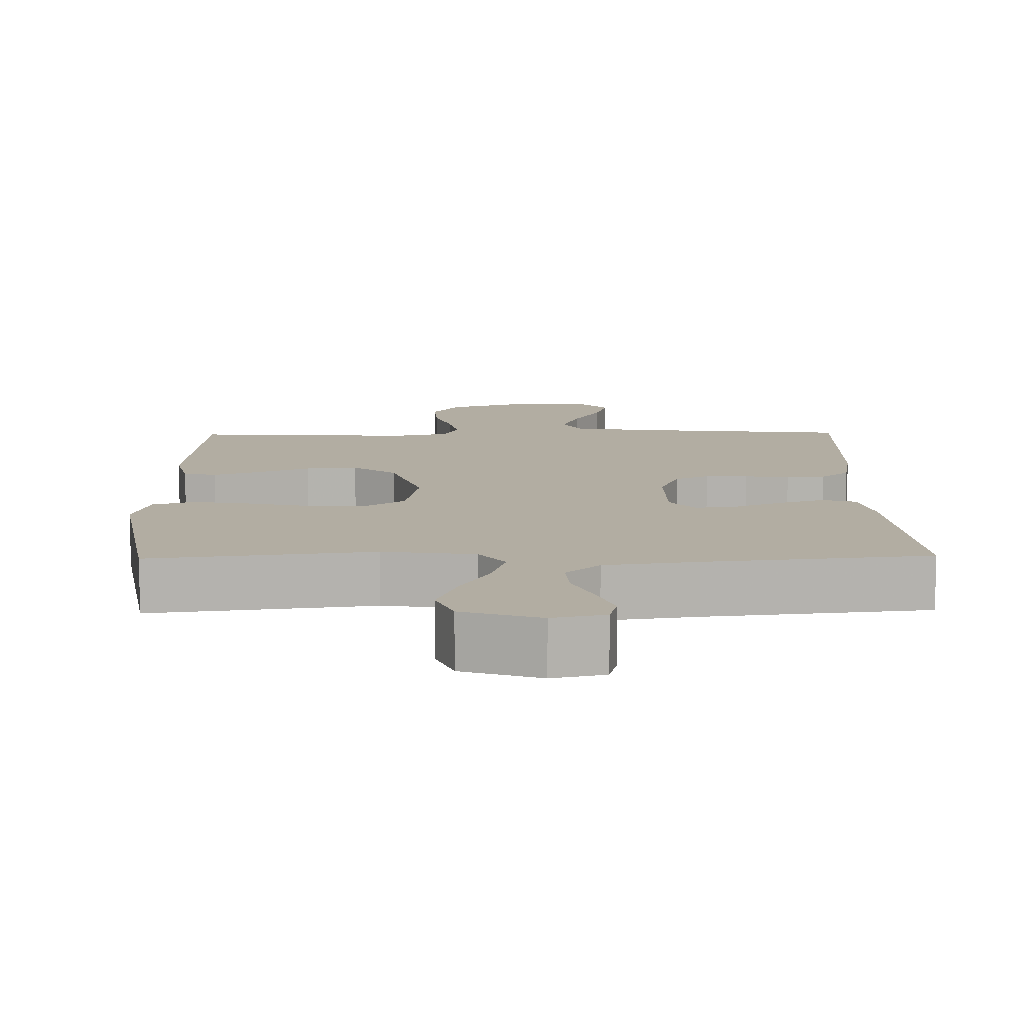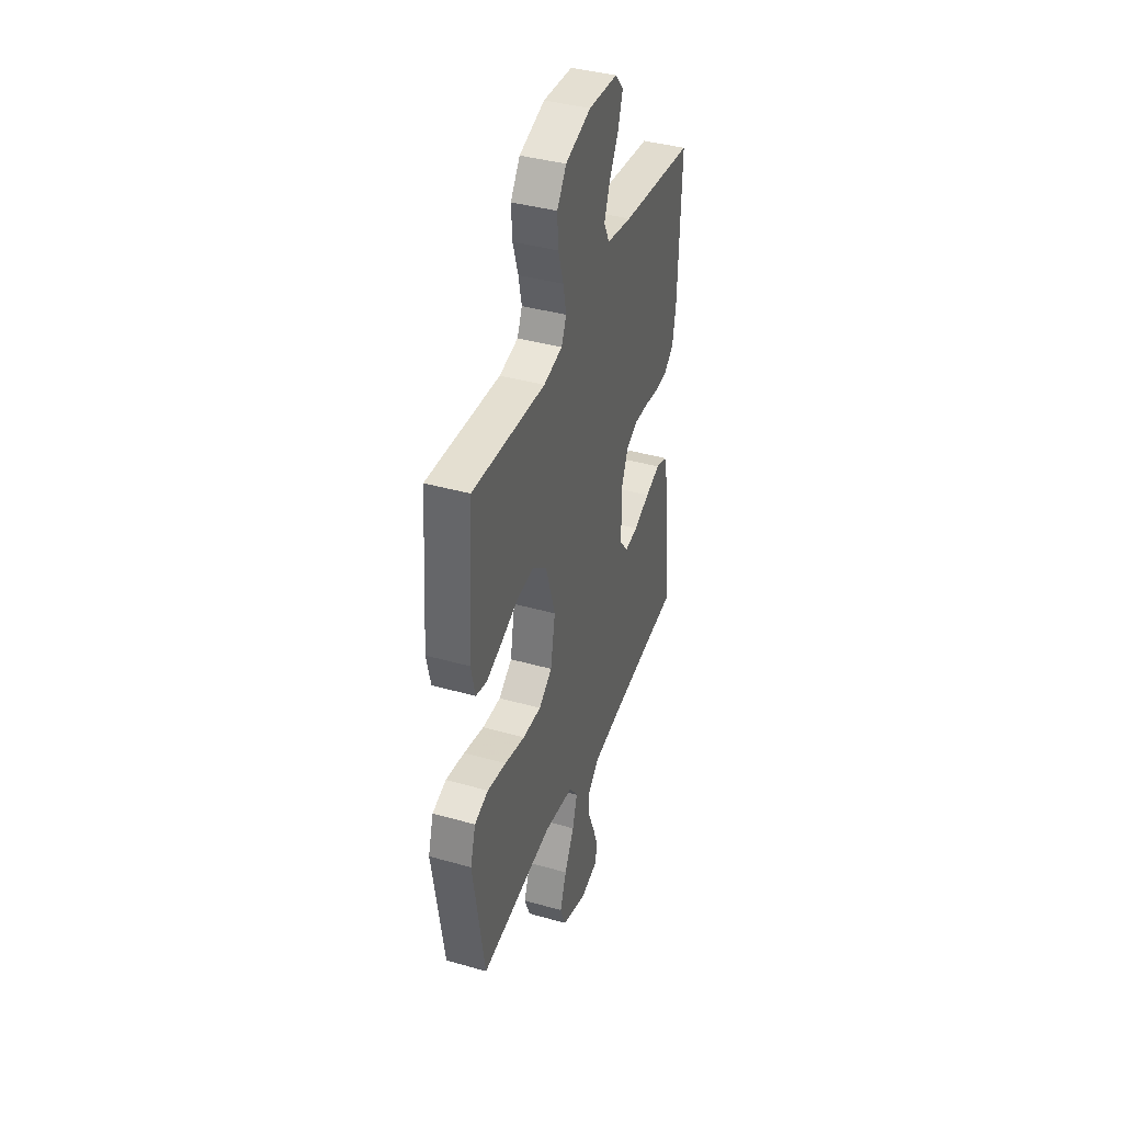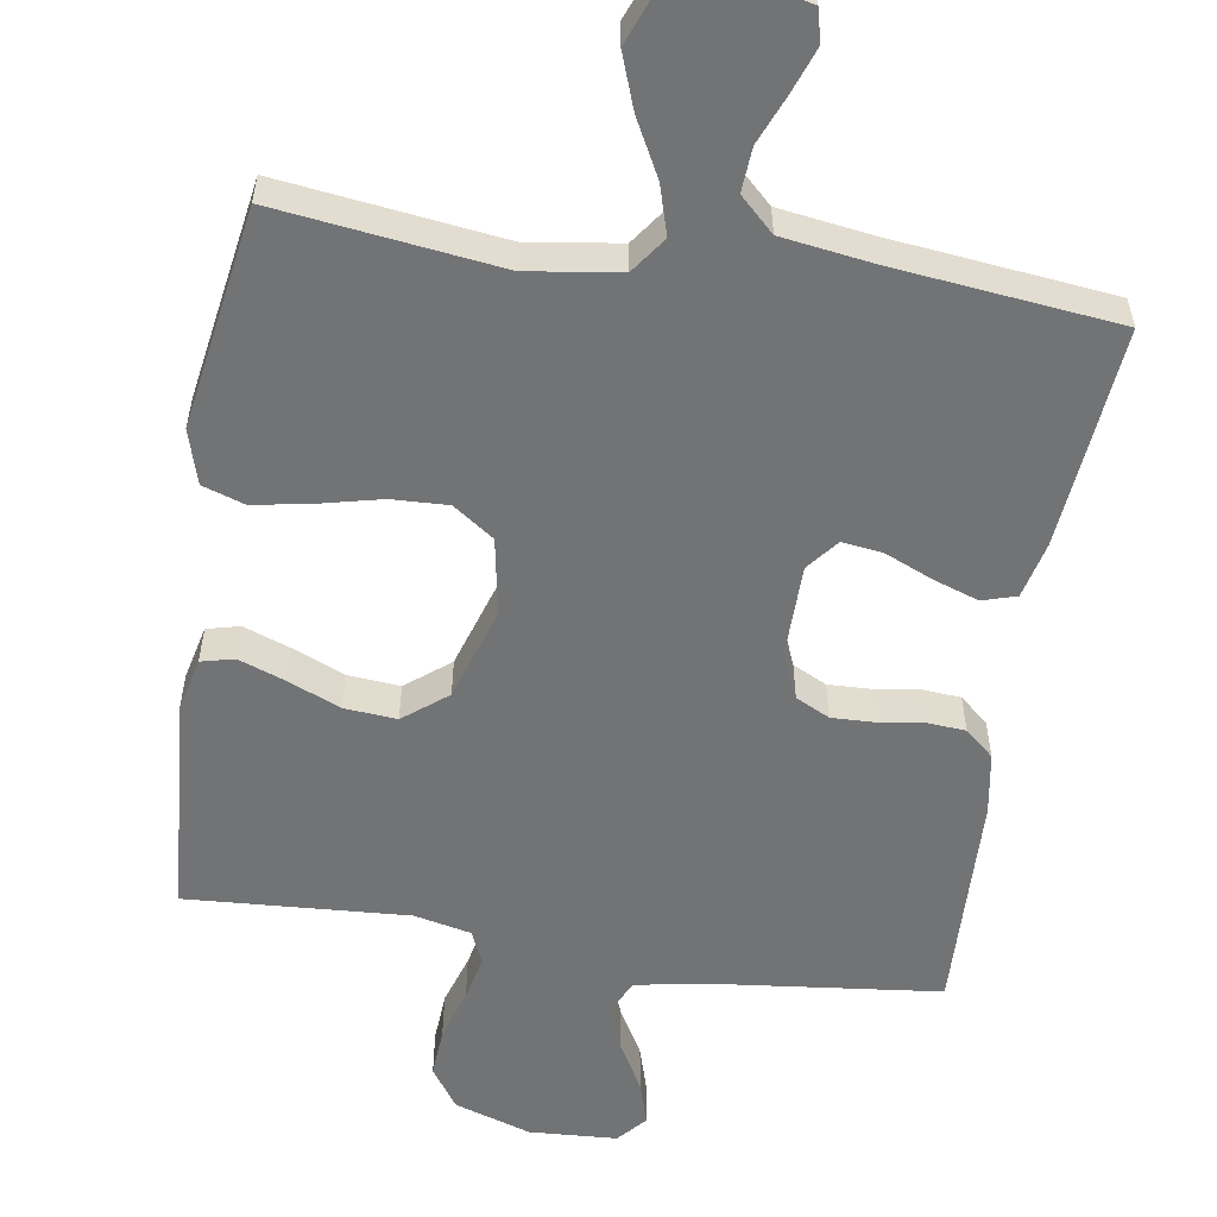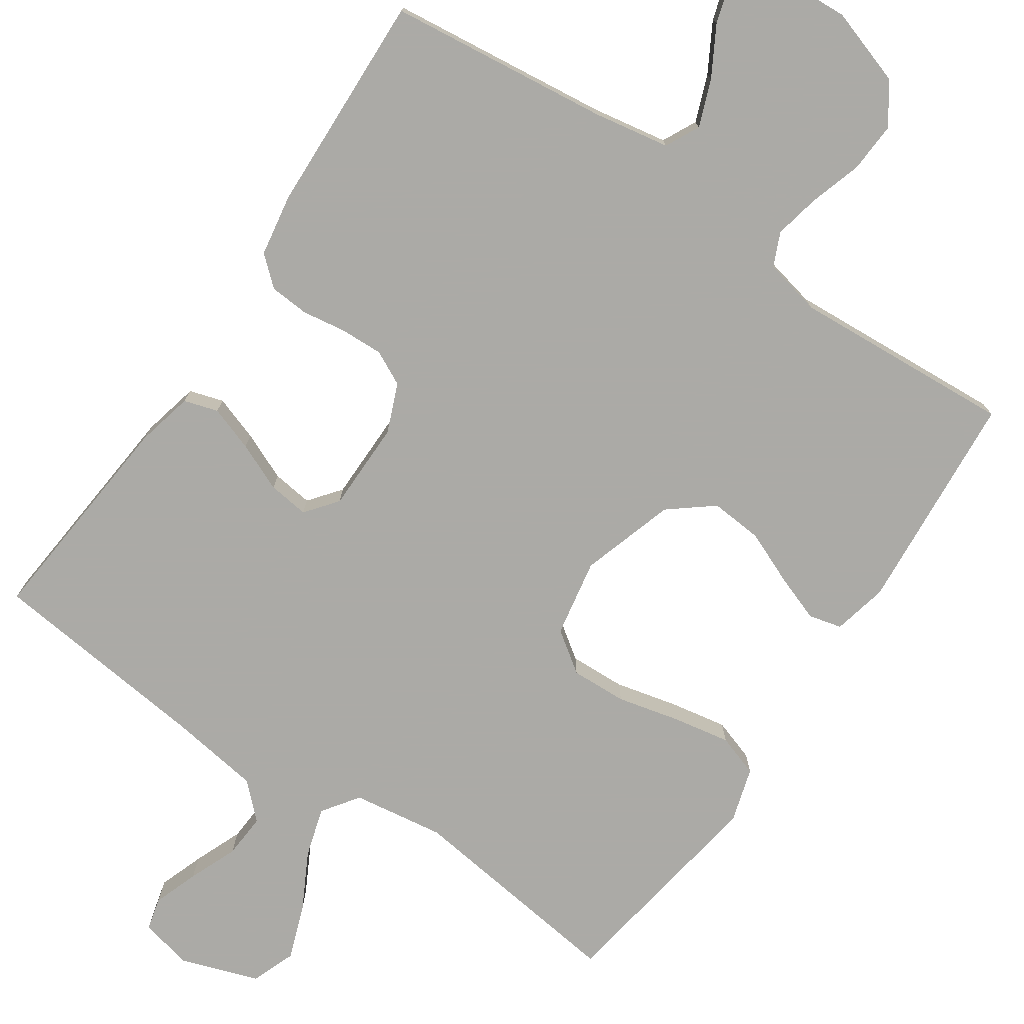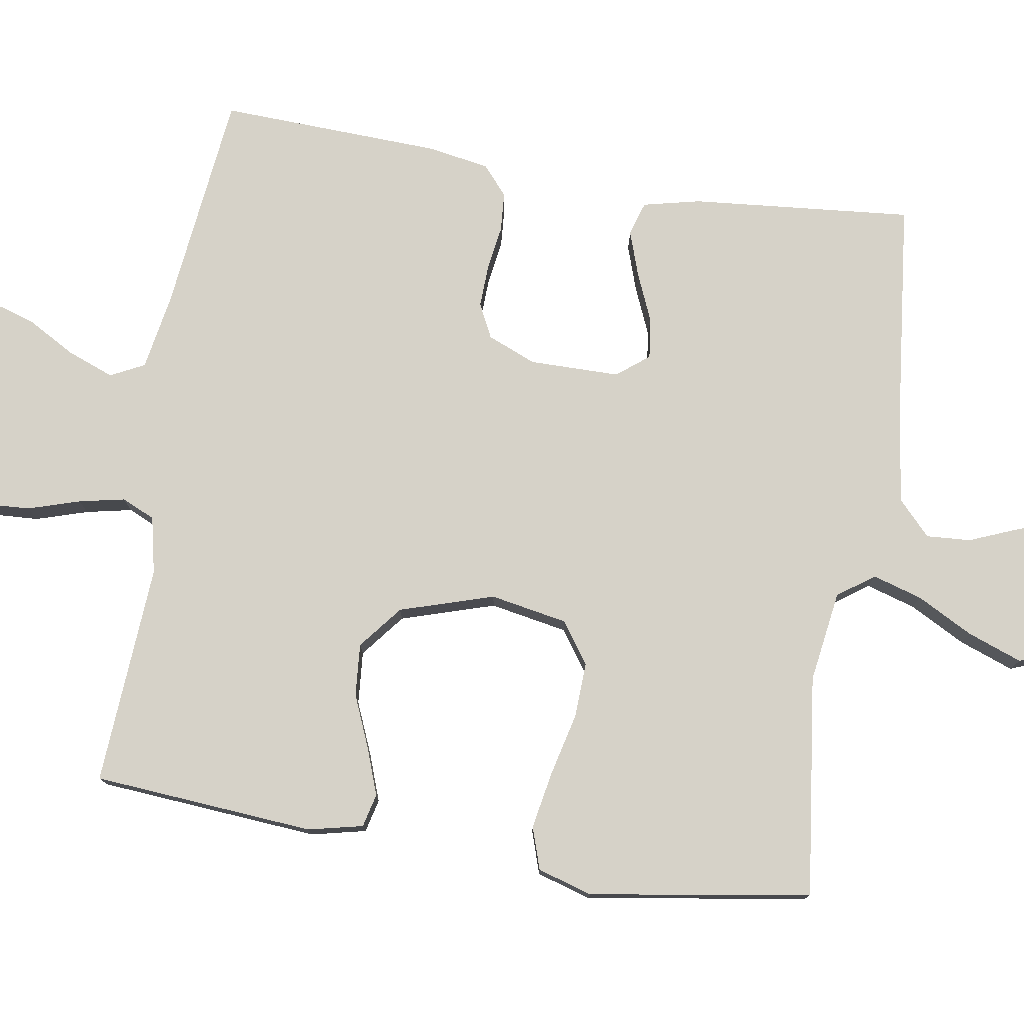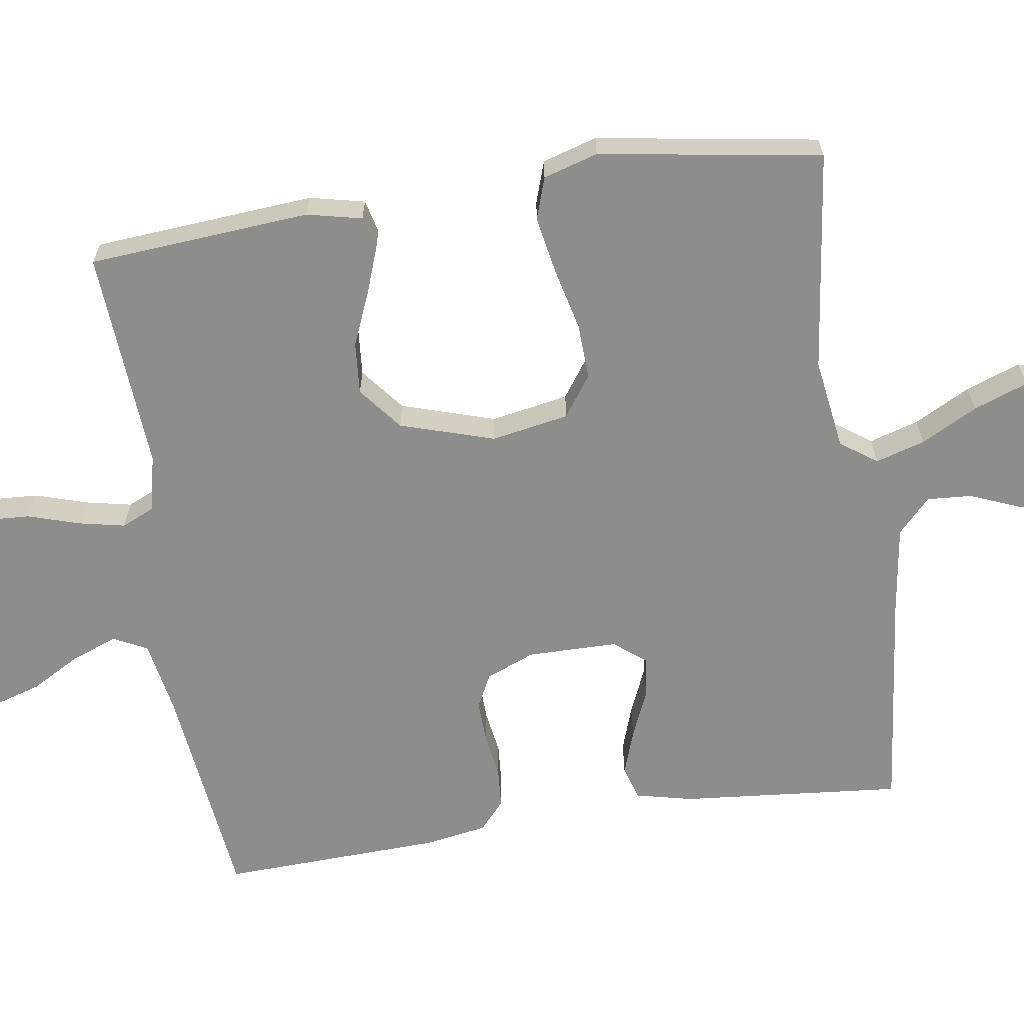
<metadata>
{"format":"obj","ext":"obj","renderer":"f3d","projection":"perspective","resolution":1024,"background":"white","views":[{"elev":10.6,"azim":178.9,"up":"+Y"},{"elev":39.8,"azim":109.3,"up":"+Z"},{"elev":-55.8,"azim":171.0,"up":"+Y"},{"elev":-75.9,"azim":-34.1,"up":"+Y"},{"elev":77.5,"azim":99.3,"up":"+Y"},{"elev":-64.5,"azim":98.7,"up":"+Y"}]}
</metadata>
<code>
v 0.5 0.07 -0.5
v 0.2 0.07 -0.462
v 0.076 0.07 -0.48
v 0.041 0.07 -0.529
v 0.061 0.07 -0.596
v 0.101 0.07 -0.672
v 0.128 0.07 -0.746
v 0.105 0.07 -0.806
v 0 0.07 -0.842
v -0.071 0.07 -0.826
v -0.082 0.07 -0.782
v -0.06 0.07 -0.721
v -0.033 0.07 -0.655
v -0.029 0.07 -0.595
v -0.075 0.07 -0.551
v -0.2 0.07 -0.533
v -0.5 0.07 -0.5
v -0.472 0.07 -0.2
v -0.454 0.07 -0.123
v -0.408 0.07 -0.109
v -0.347 0.07 -0.13
v -0.282 0.07 -0.158
v -0.227 0.07 -0.165
v -0.193 0.07 -0.122
v -0.192 0.07 0
v -0.219 0.07 0.066
v -0.265 0.07 0.089
v -0.323 0.07 0.087
v -0.383 0.07 0.078
v -0.436 0.07 0.082
v -0.475 0.07 0.116
v -0.489 0.07 0.2
v -0.5 0.07 0.5
v -0.2 0.07 0.534
v -0.097 0.07 0.552
v -0.074 0.07 0.598
v -0.098 0.07 0.661
v -0.135 0.07 0.727
v -0.153 0.07 0.786
v -0.119 0.07 0.825
v 0 0.07 0.832
v 0.104 0.07 0.798
v 0.142 0.07 0.743
v 0.138 0.07 0.675
v 0.116 0.07 0.605
v 0.103 0.07 0.543
v 0.123 0.07 0.498
v 0.2 0.07 0.481
v 0.5 0.07 0.5
v 0.523 0.07 0.2
v 0.506 0.07 0.126
v 0.461 0.07 0.115
v 0.398 0.07 0.138
v 0.327 0.07 0.168
v 0.256 0.07 0.174
v 0.197 0.07 0.127
v 0.157 0.07 0
v 0.176 0.07 -0.105
v 0.231 0.07 -0.144
v 0.307 0.07 -0.141
v 0.391 0.07 -0.121
v 0.469 0.07 -0.107
v 0.526 0.07 -0.126
v 0.548 0.07 -0.2
v 0.5 0 -0.5
v 0.2 0 -0.462
v 0.076 0 -0.48
v 0.041 0 -0.529
v 0.061 0 -0.596
v 0.101 0 -0.672
v 0.128 0 -0.746
v 0.105 0 -0.806
v 0 0 -0.842
v -0.071 0 -0.826
v -0.082 0 -0.782
v -0.06 0 -0.721
v -0.033 0 -0.655
v -0.029 0 -0.595
v -0.075 0 -0.551
v -0.2 0 -0.533
v -0.5 0 -0.5
v -0.472 0 -0.2
v -0.454 0 -0.123
v -0.408 0 -0.109
v -0.347 0 -0.13
v -0.282 0 -0.158
v -0.227 0 -0.165
v -0.193 0 -0.122
v -0.192 0 0
v -0.219 0 0.066
v -0.265 0 0.089
v -0.323 0 0.087
v -0.383 0 0.078
v -0.436 0 0.082
v -0.475 0 0.116
v -0.489 0 0.2
v -0.5 0 0.5
v -0.2 0 0.534
v -0.097 0 0.552
v -0.074 0 0.598
v -0.098 0 0.661
v -0.135 0 0.727
v -0.153 0 0.786
v -0.119 0 0.825
v 0 0 0.832
v 0.104 0 0.798
v 0.142 0 0.743
v 0.138 0 0.675
v 0.116 0 0.605
v 0.103 0 0.543
v 0.123 0 0.498
v 0.2 0 0.481
v 0.5 0 0.5
v 0.523 0 0.2
v 0.506 0 0.126
v 0.461 0 0.115
v 0.398 0 0.138
v 0.327 0 0.168
v 0.256 0 0.174
v 0.197 0 0.127
v 0.157 0 0
v 0.176 0 -0.105
v 0.231 0 -0.144
v 0.307 0 -0.141
v 0.391 0 -0.121
v 0.469 0 -0.107
v 0.526 0 -0.126
v 0.548 0 -0.2
f 63 64 1 2
f 60 61 62 63
f 60 63 2 3
f 59 60 3 4
f 58 59 4
f 57 58 4
f 51 52 53 54
f 49 50 51 54
f 48 49 54 55
f 47 48 55 56
f 42 43 44 45
f 42 45 46
f 41 42 46
f 40 41 46
f 37 38 39 40
f 36 37 40 46
f 35 36 46 47
f 31 32 33 34
f 28 29 30 31
f 27 28 31 34
f 26 27 34 35
f 19 20 21 22
f 17 18 19 22
f 16 17 22 23
f 15 16 23 24
f 10 11 12 13
f 8 9 10 13
f 8 13 14
f 5 6 7 8
f 4 5 8 14
f 57 4 14 15
f 25 26 35 47
f 25 47 56 57
f 15 24 25 57
f 66 65 128 127
f 127 126 125 124
f 67 66 127 124
f 68 67 124 123
f 68 123 122
f 68 122 121
f 118 117 116 115
f 118 115 114 113
f 119 118 113 112
f 120 119 112 111
f 109 108 107 106
f 110 109 106
f 110 106 105
f 110 105 104
f 104 103 102 101
f 110 104 101 100
f 111 110 100 99
f 98 97 96 95
f 95 94 93 92
f 98 95 92 91
f 99 98 91 90
f 86 85 84 83
f 86 83 82 81
f 87 86 81 80
f 88 87 80 79
f 77 76 75 74
f 77 74 73 72
f 78 77 72
f 72 71 70 69
f 78 72 69 68
f 79 78 68 121
f 111 99 90 89
f 121 120 111 89
f 121 89 88 79
f 1 65 66 2
f 2 66 67 3
f 3 67 68 4
f 4 68 69 5
f 5 69 70 6
f 6 70 71 7
f 7 71 72 8
f 8 72 73 9
f 9 73 74 10
f 10 74 75 11
f 11 75 76 12
f 12 76 77 13
f 13 77 78 14
f 14 78 79 15
f 15 79 80 16
f 16 80 81 17
f 17 81 82 18
f 18 82 83 19
f 19 83 84 20
f 20 84 85 21
f 21 85 86 22
f 22 86 87 23
f 23 87 88 24
f 24 88 89 25
f 25 89 90 26
f 26 90 91 27
f 27 91 92 28
f 28 92 93 29
f 29 93 94 30
f 30 94 95 31
f 31 95 96 32
f 32 96 97 33
f 33 97 98 34
f 34 98 99 35
f 35 99 100 36
f 36 100 101 37
f 37 101 102 38
f 38 102 103 39
f 39 103 104 40
f 40 104 105 41
f 41 105 106 42
f 42 106 107 43
f 43 107 108 44
f 44 108 109 45
f 45 109 110 46
f 46 110 111 47
f 47 111 112 48
f 48 112 113 49
f 49 113 114 50
f 50 114 115 51
f 51 115 116 52
f 52 116 117 53
f 53 117 118 54
f 54 118 119 55
f 55 119 120 56
f 56 120 121 57
f 57 121 122 58
f 58 122 123 59
f 59 123 124 60
f 60 124 125 61
f 61 125 126 62
f 62 126 127 63
f 63 127 128 64
f 64 128 65 1

</code>
